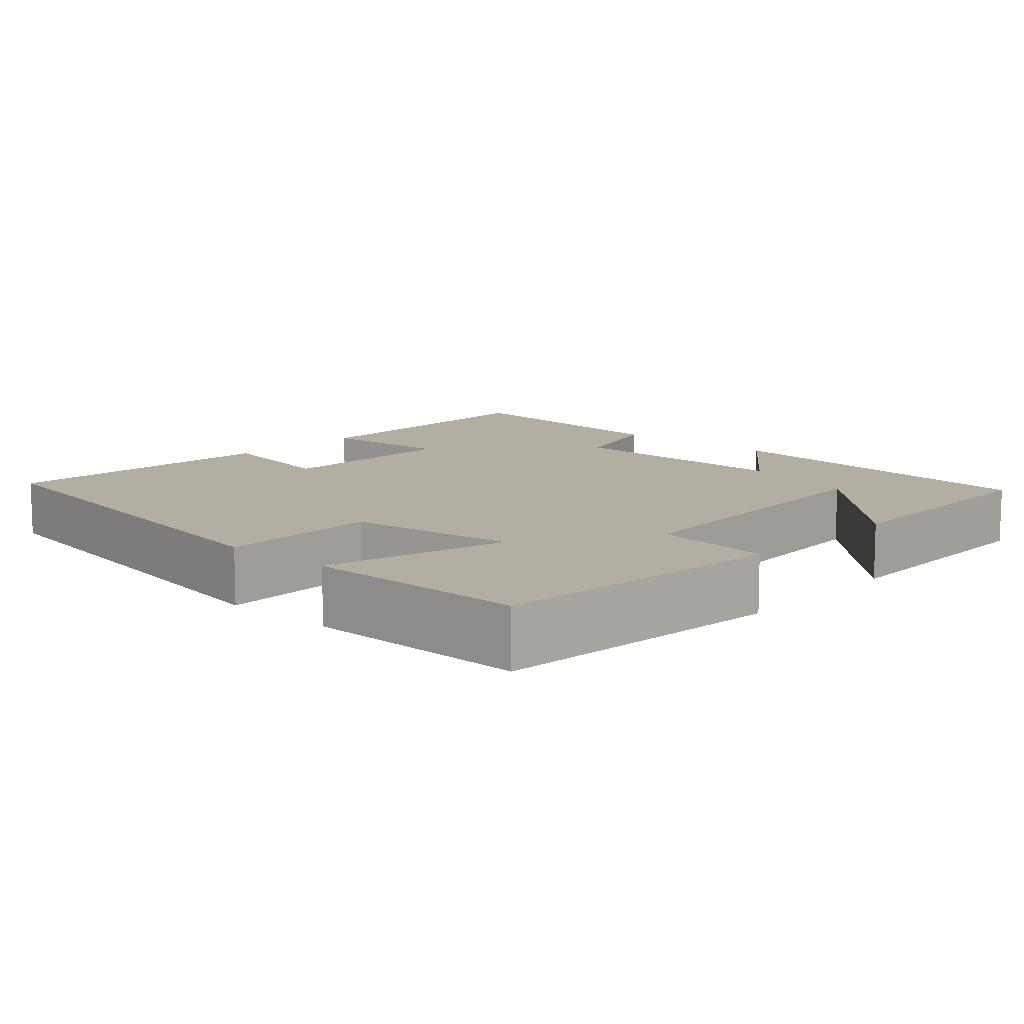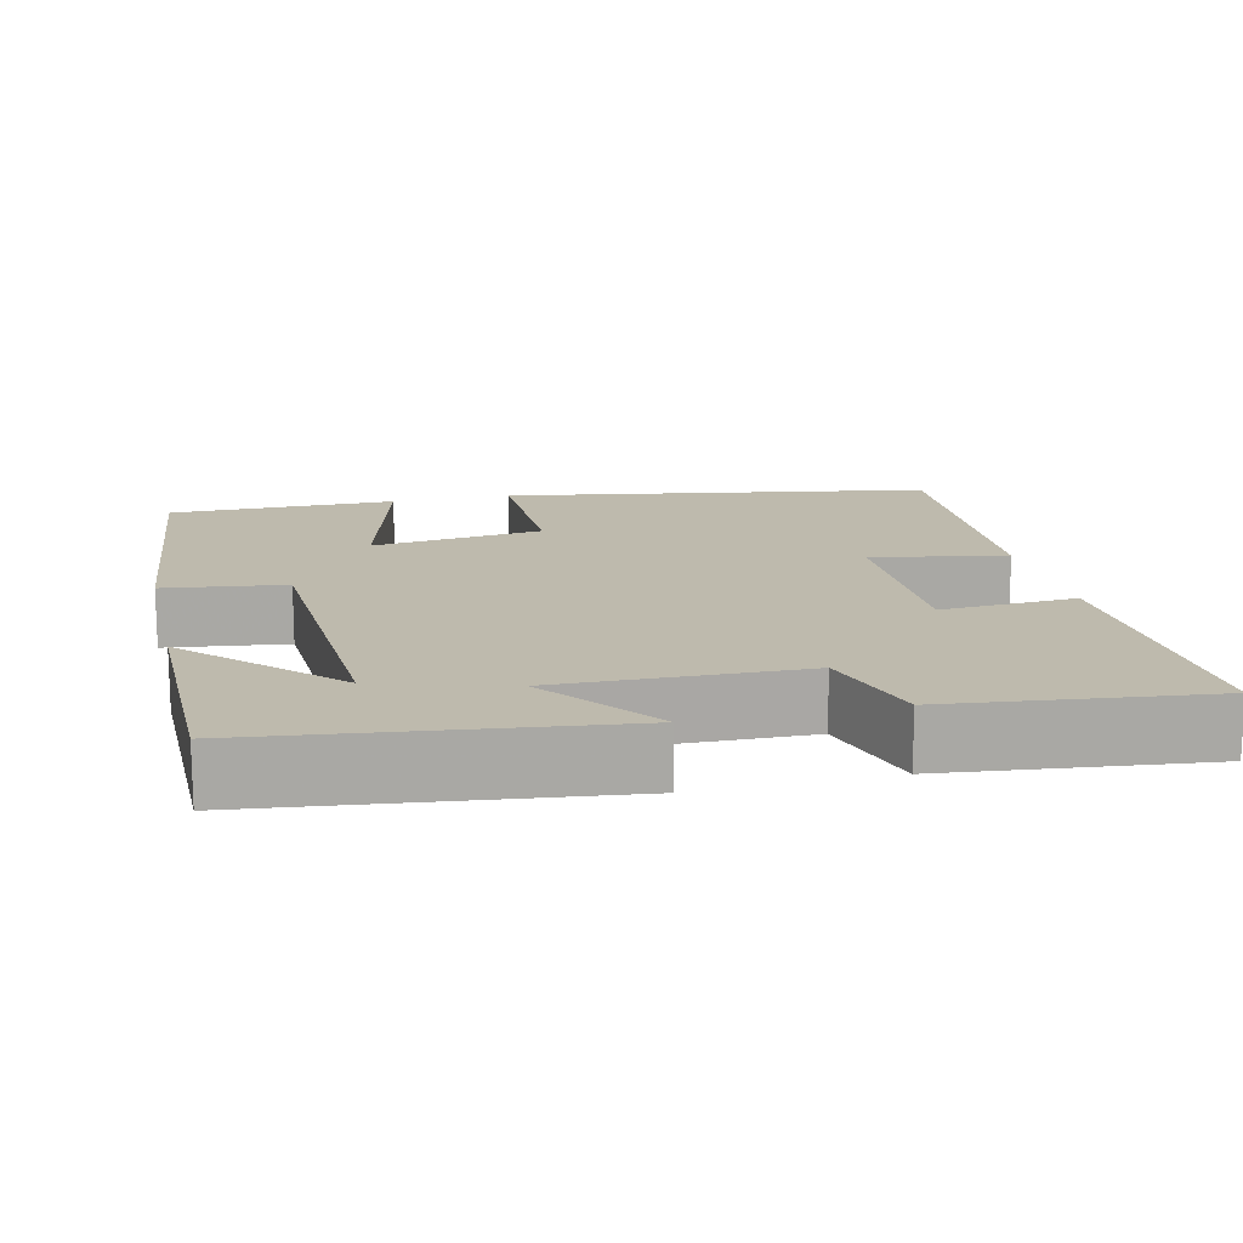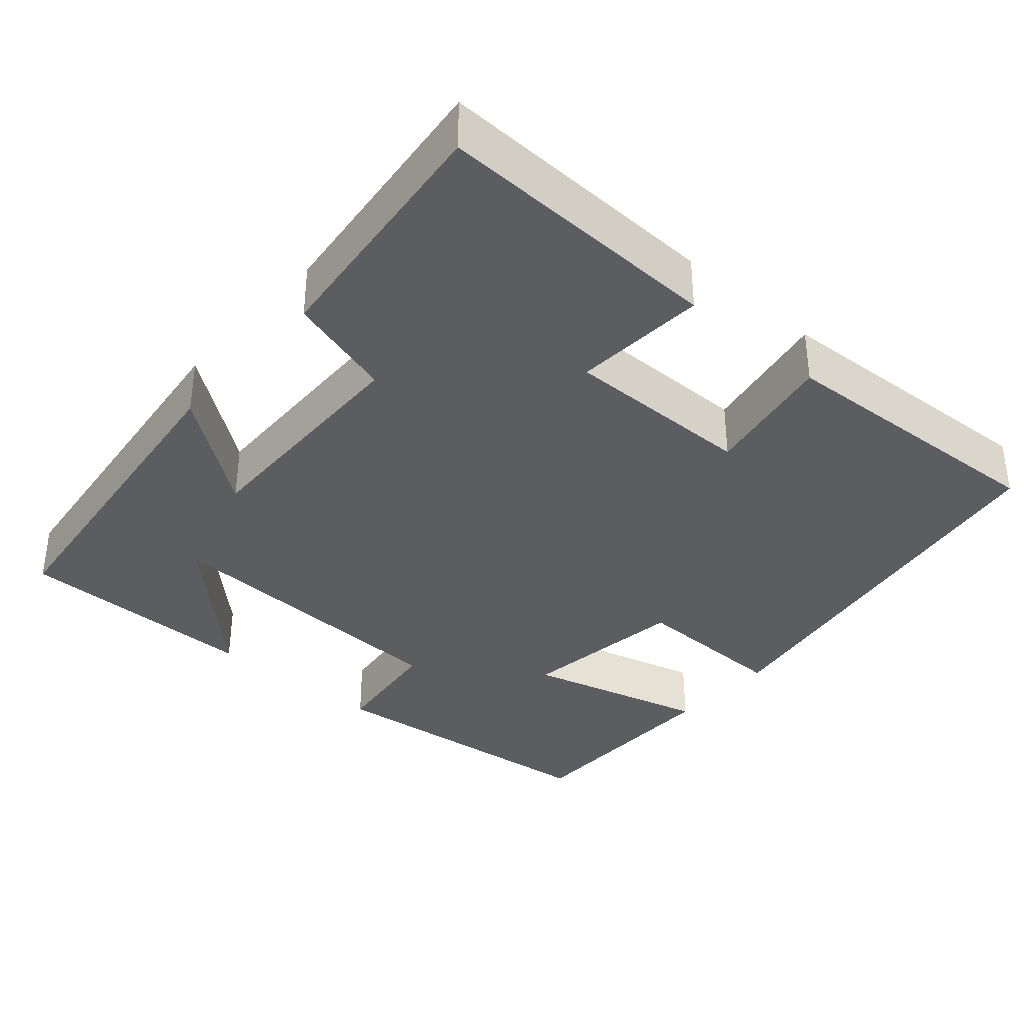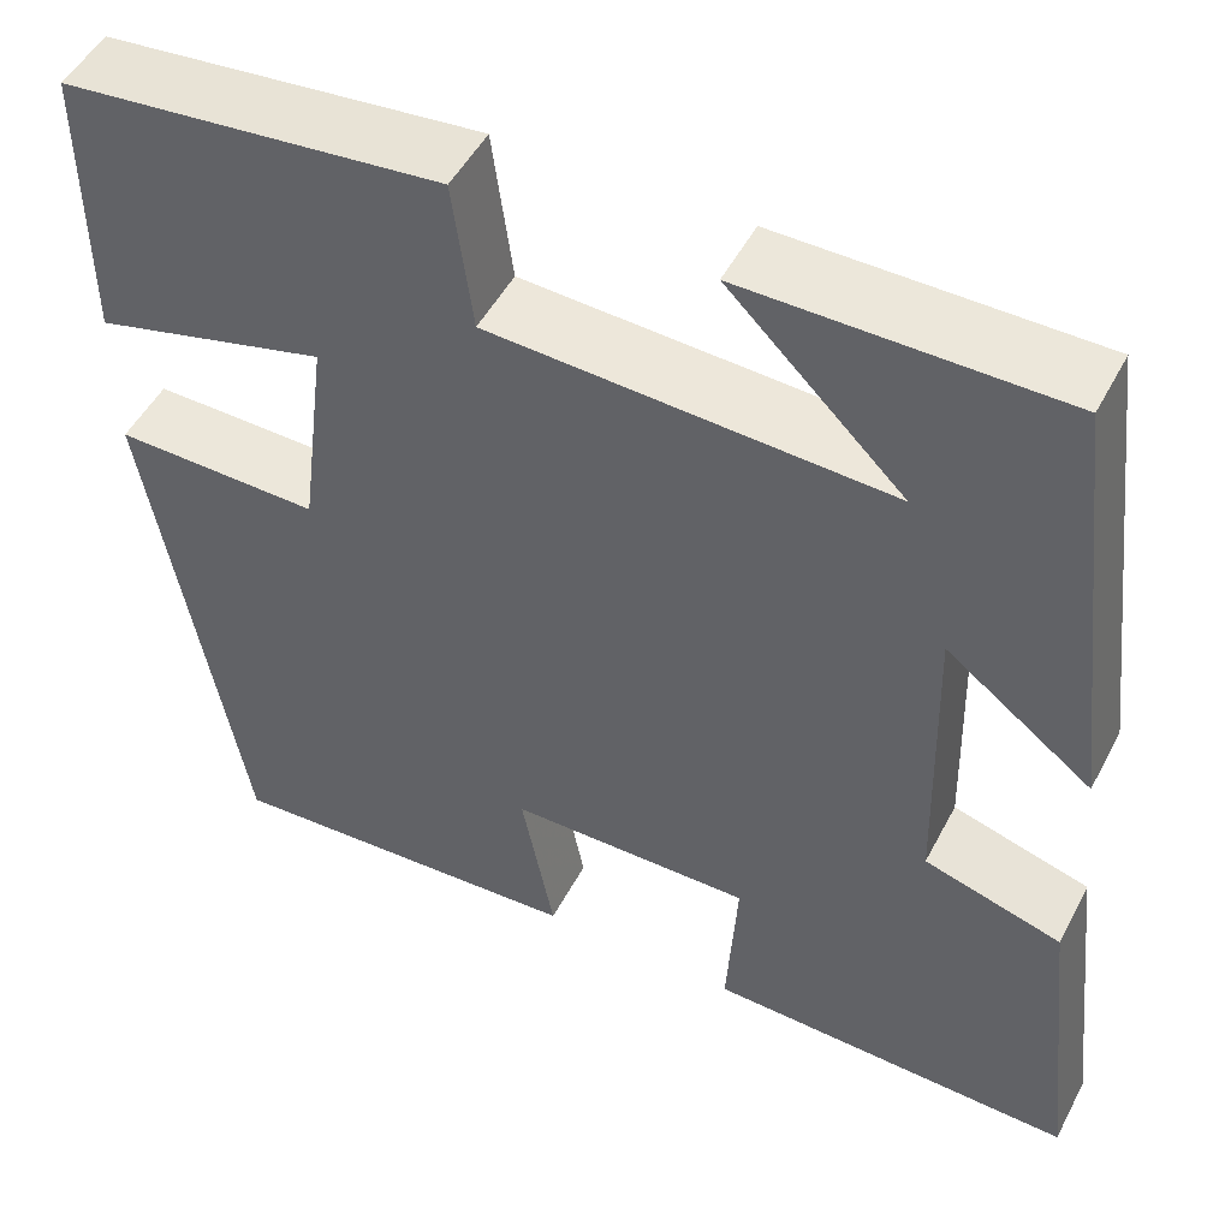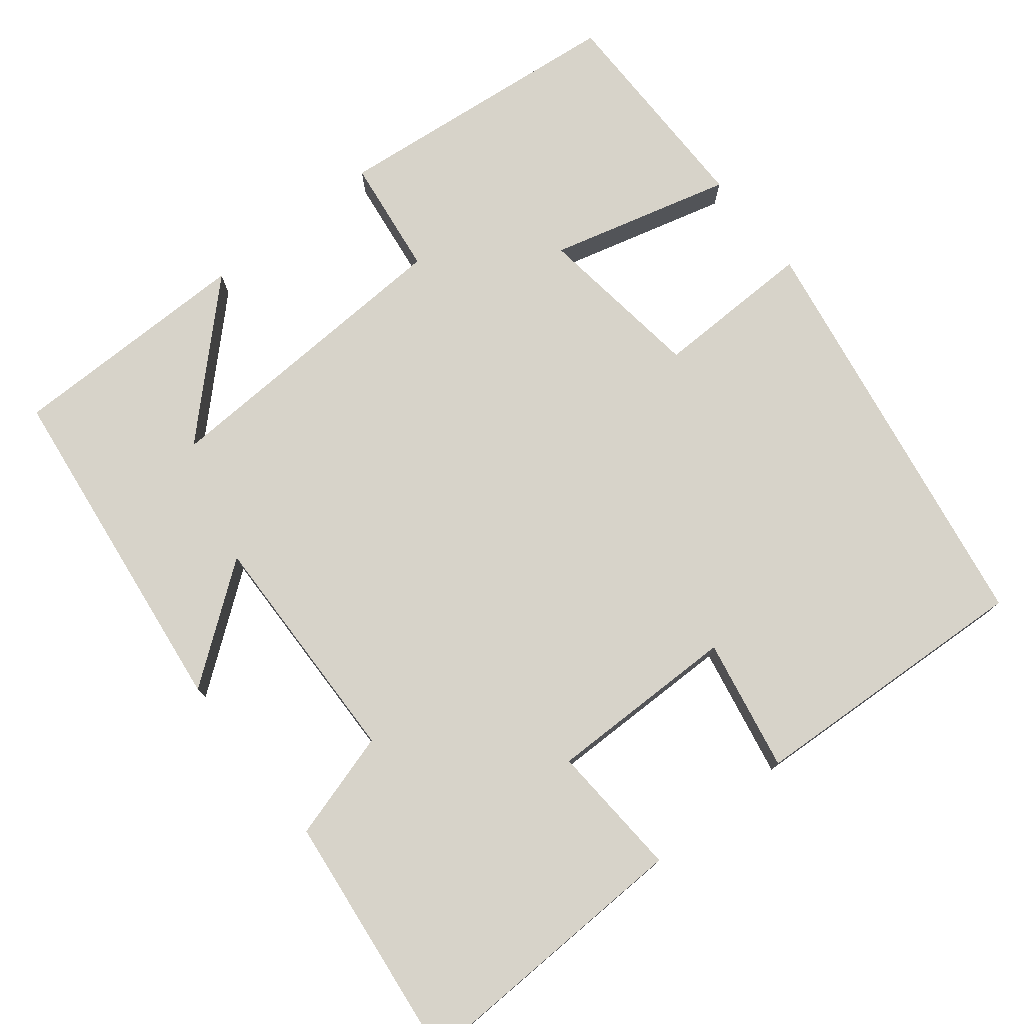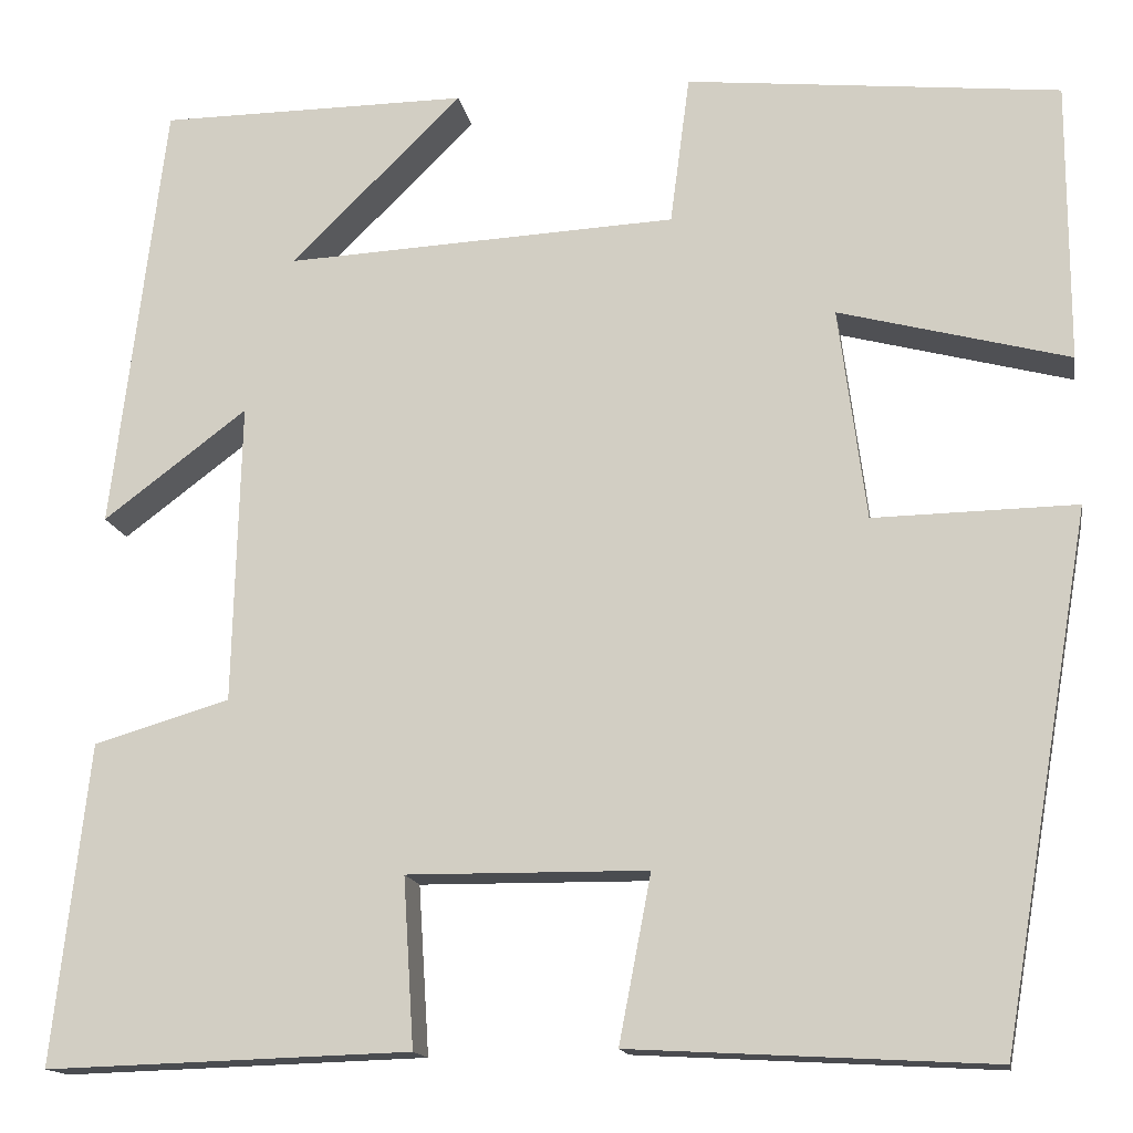
<metadata>
{"format":"obj","ext":"obj","renderer":"f3d","projection":"perspective","resolution":1024,"background":"white","views":[{"elev":10.8,"azim":-47.7,"up":"+Y"},{"elev":15.4,"azim":76.7,"up":"+Y"},{"elev":-35.8,"azim":138.7,"up":"+Y"},{"elev":50.0,"azim":27.0,"up":"+Z"},{"elev":76.2,"azim":141.5,"up":"+Y"},{"elev":-14.8,"azim":-170.4,"up":"+Z"}]}
</metadata>
<code>
v 0.446 0.07 0.498
v 0.5 0.07 0.053
v 0.353 0.07 0.164
v 0.361 0.07 -0.144
v 0.5 0.07 -0.185
v 0.537 0.07 -0.512
v 0.164 0.07 -0.5
v 0.175 0.07 -0.327
v -0.071 0.07 -0.329
v -0.038 0.07 -0.5
v -0.408 0.07 -0.52
v -0.5 0.07 0.021
v -0.292 0.07 0.017
v -0.264 0.07 0.235
v -0.5 0.07 0.173
v -0.5 0.07 0.461
v -0.117 0.07 0.5
v -0.097 0.07 0.347
v 0.305 0.07 0.327
v 0.129 0.07 0.5
v 0.446 0 0.498
v 0.5 0 0.053
v 0.353 0 0.164
v 0.361 0 -0.144
v 0.5 0 -0.185
v 0.537 0 -0.512
v 0.164 0 -0.5
v 0.175 0 -0.327
v -0.071 0 -0.329
v -0.038 0 -0.5
v -0.408 0 -0.52
v -0.5 0 0.021
v -0.292 0 0.017
v -0.264 0 0.235
v -0.5 0 0.173
v -0.5 0 0.461
v -0.117 0 0.5
v -0.097 0 0.347
v 0.305 0 0.327
v 0.129 0 0.5
f 19 20 1
f 15 16 17 18
f 14 15 18
f 13 14 18 19
f 10 11 12 13
f 9 10 13
f 8 9 13 19
f 4 5 6 7
f 3 4 7 8
f 19 1 2 3
f 3 8 19
f 21 40 39
f 38 37 36 35
f 38 35 34
f 39 38 34 33
f 33 32 31 30
f 33 30 29
f 39 33 29 28
f 27 26 25 24
f 28 27 24 23
f 23 22 21 39
f 39 28 23
f 1 21 22 2
f 2 22 23 3
f 3 23 24 4
f 4 24 25 5
f 5 25 26 6
f 6 26 27 7
f 7 27 28 8
f 8 28 29 9
f 9 29 30 10
f 10 30 31 11
f 11 31 32 12
f 12 32 33 13
f 13 33 34 14
f 14 34 35 15
f 15 35 36 16
f 16 36 37 17
f 17 37 38 18
f 18 38 39 19
f 19 39 40 20
f 20 40 21 1

</code>
